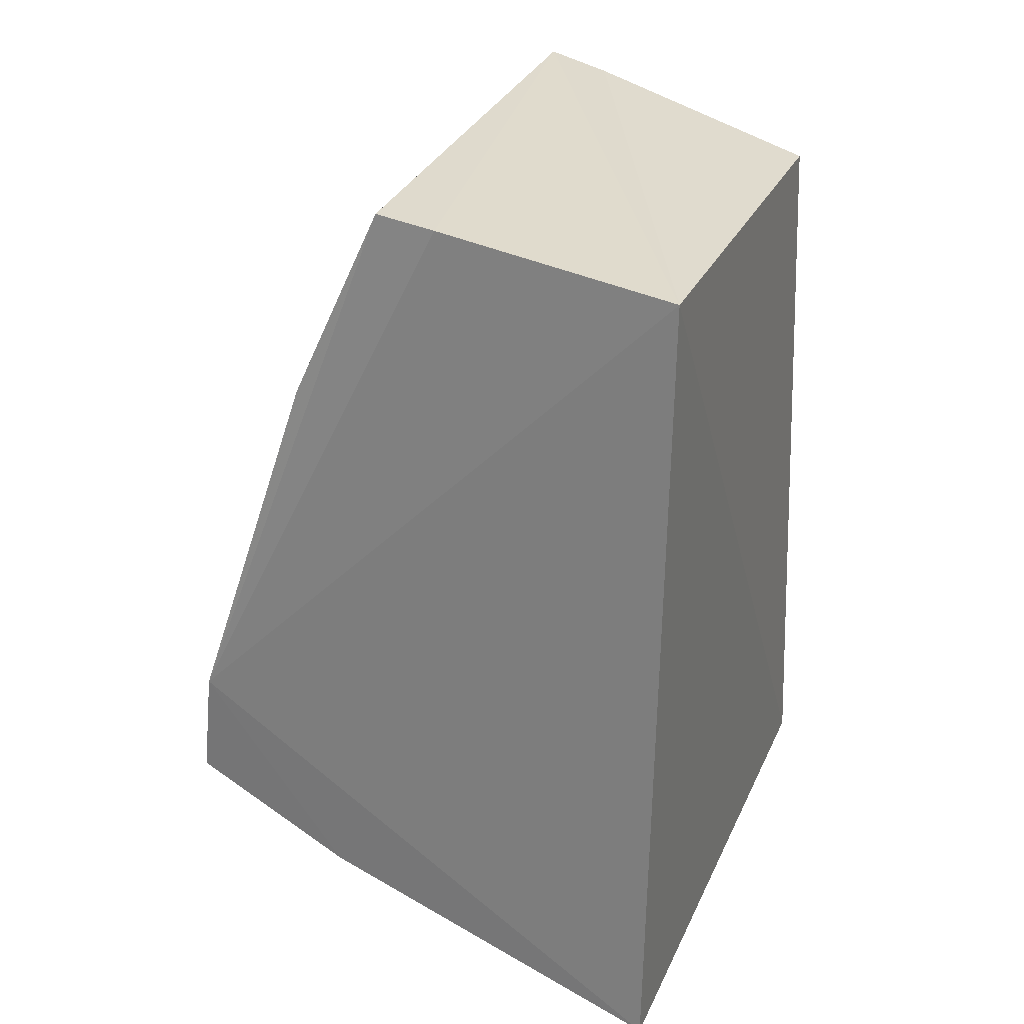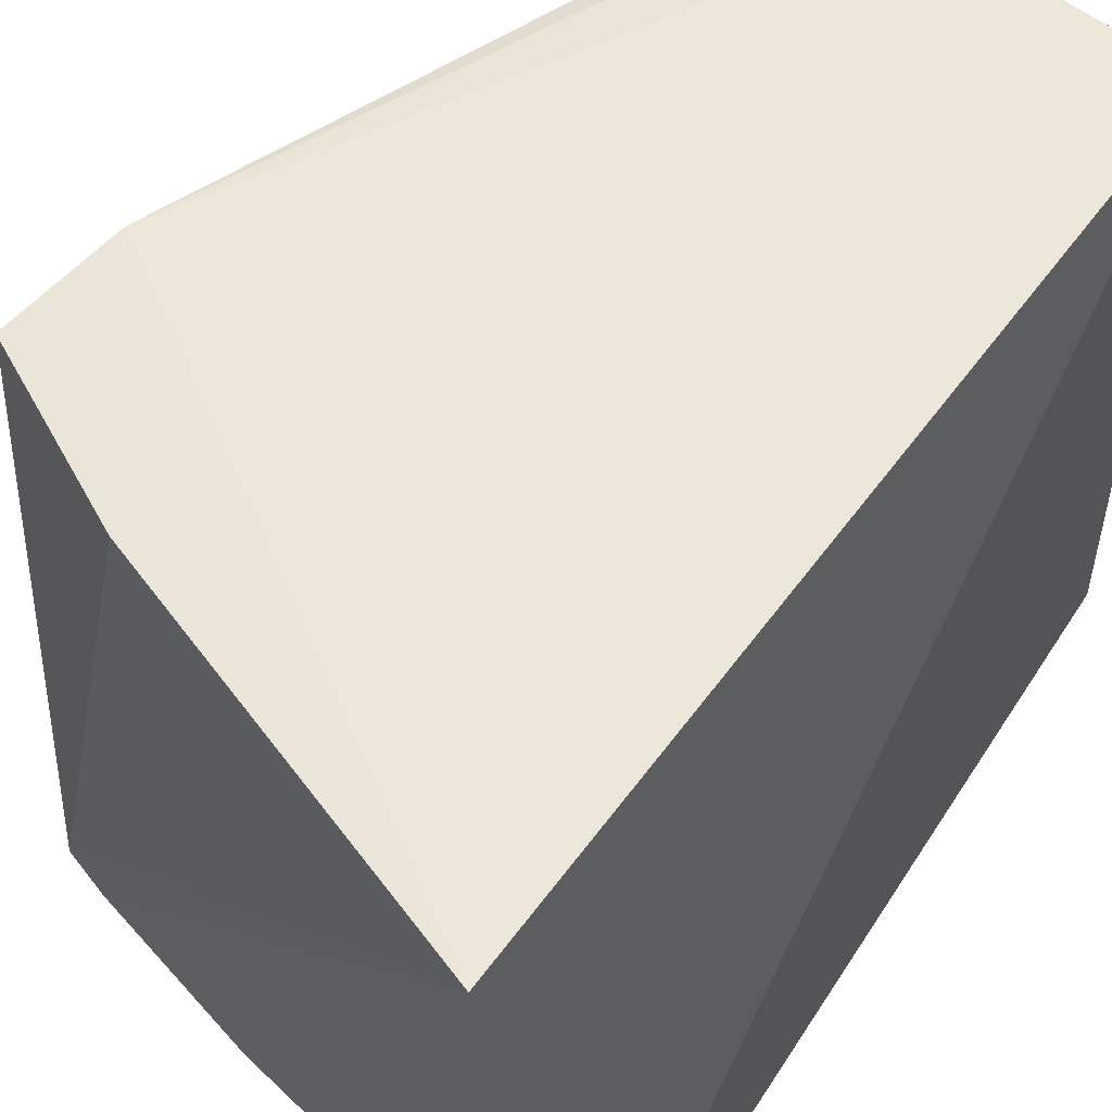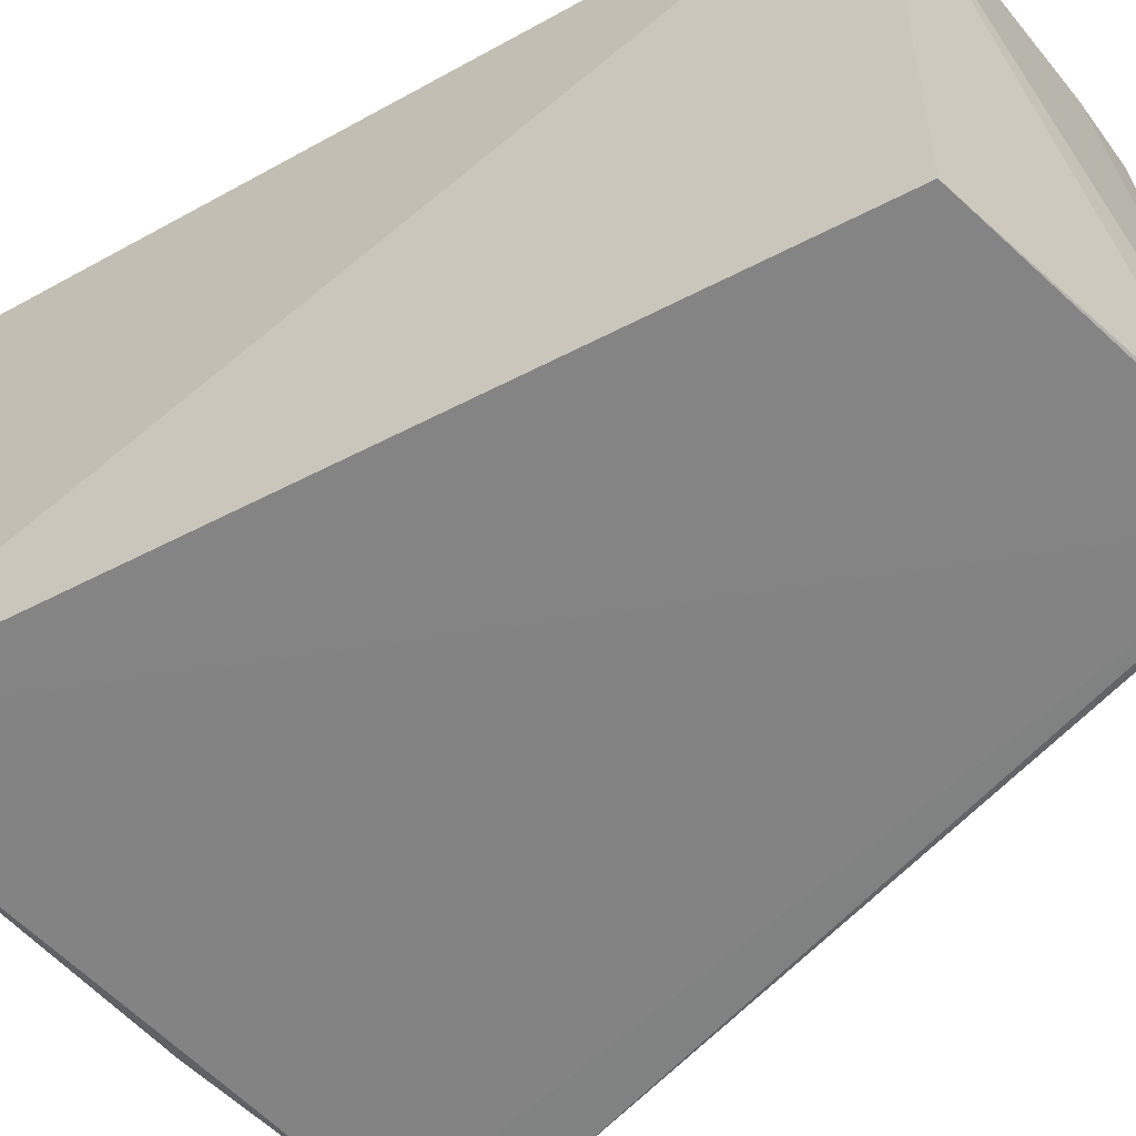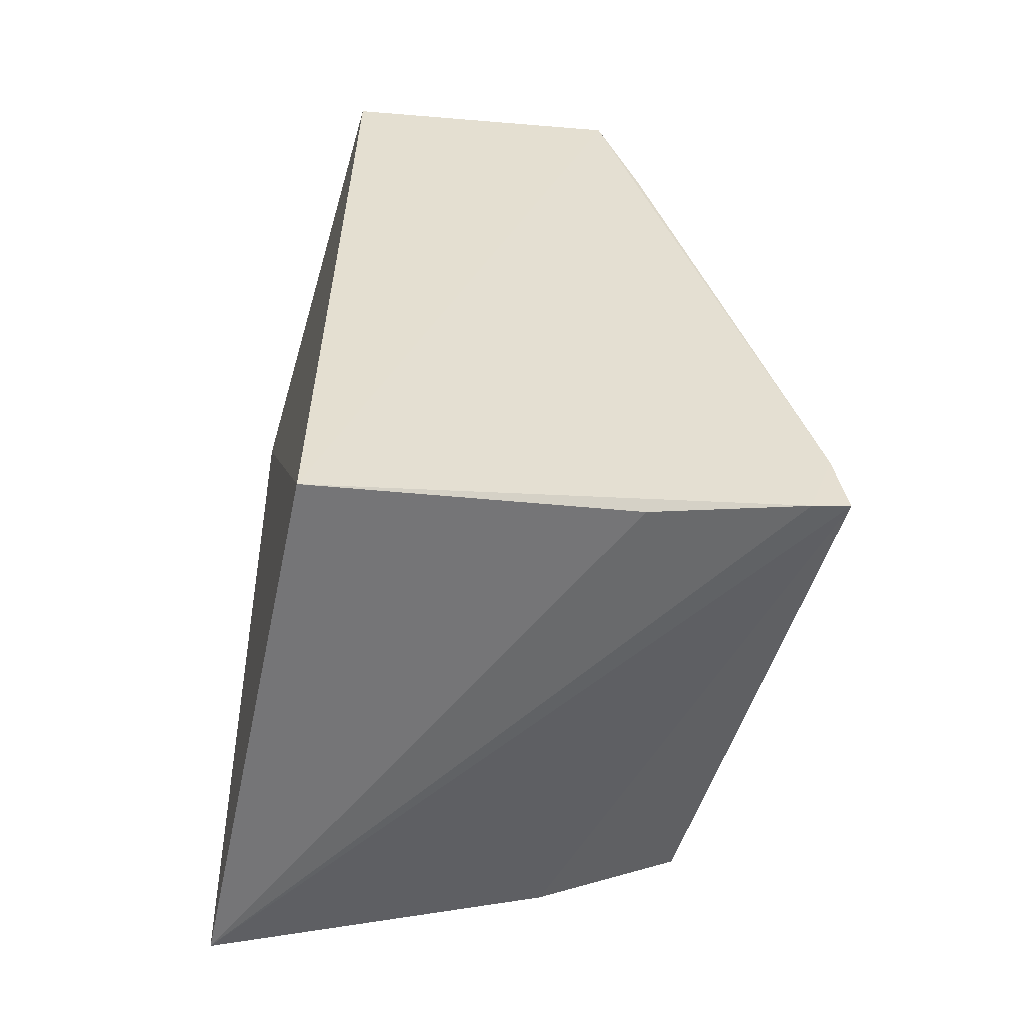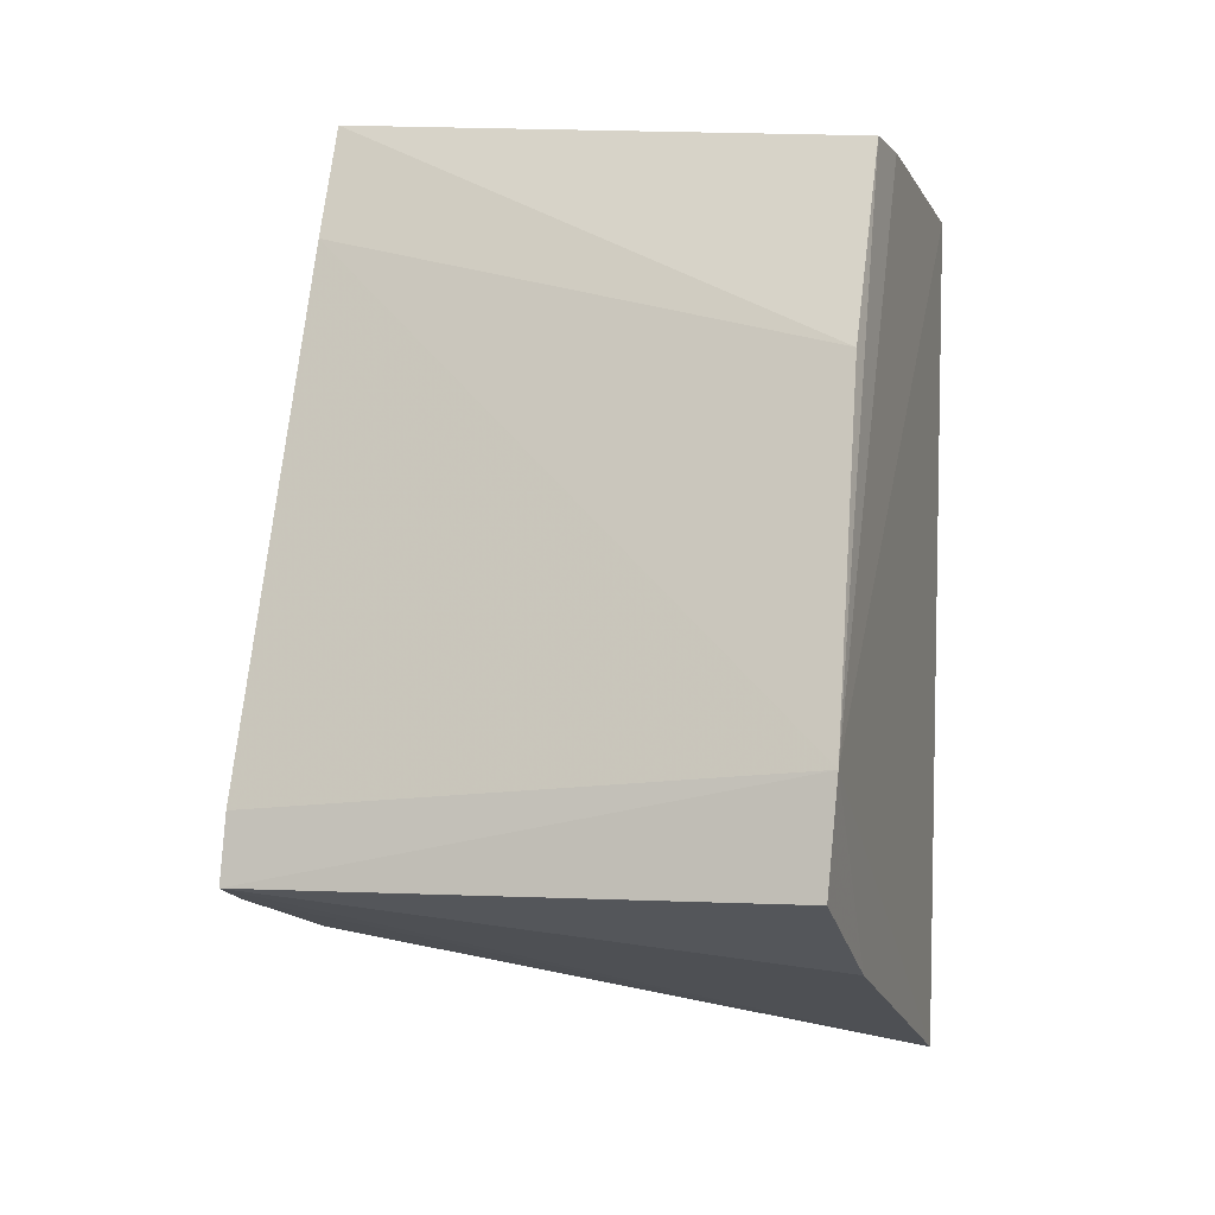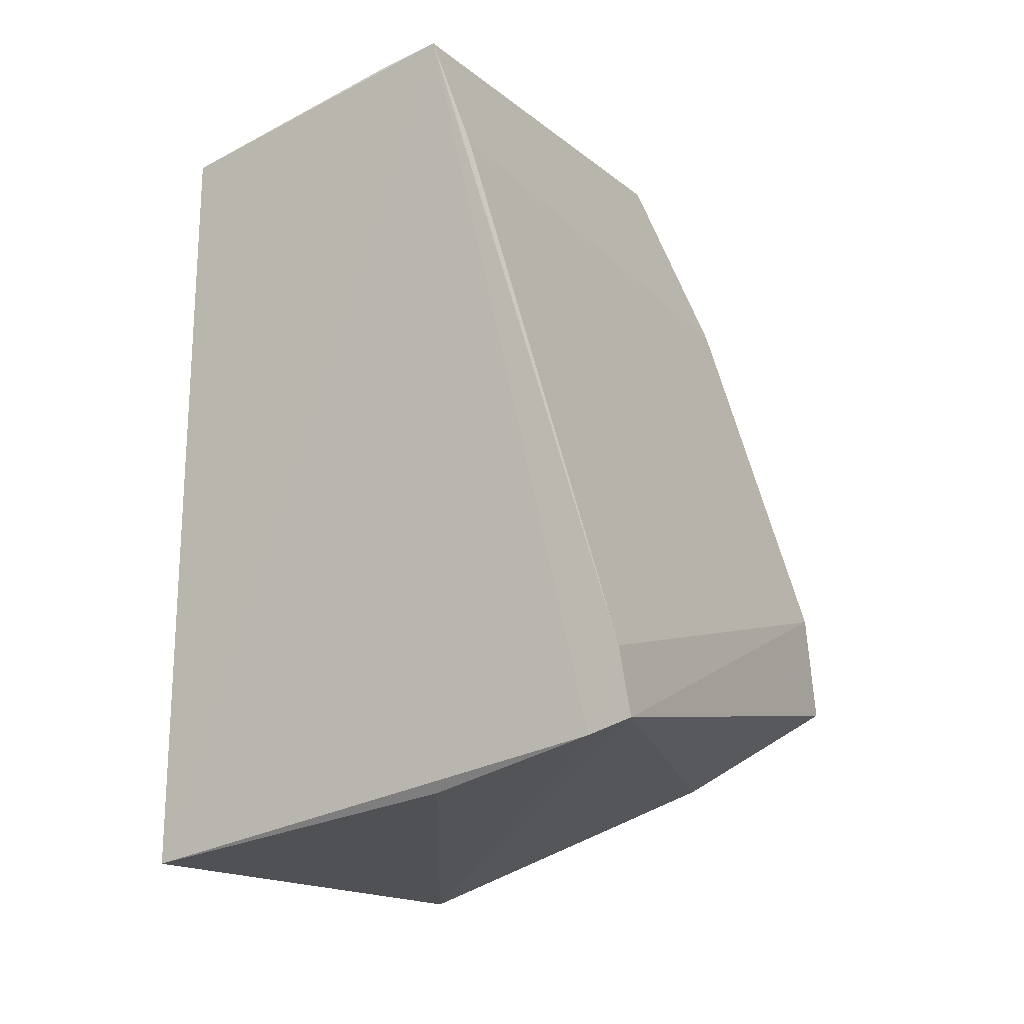
<metadata>
{"format":"obj","ext":"obj","renderer":"f3d","projection":"perspective","resolution":1024,"background":"white","views":[{"elev":26.5,"azim":19.8,"up":"+Y"},{"elev":50.5,"azim":33.0,"up":"+Z"},{"elev":-59.7,"azim":118.7,"up":"+Z"},{"elev":-51.7,"azim":165.0,"up":"+Y"},{"elev":3.3,"azim":-72.5,"up":"+Y"},{"elev":-7.0,"azim":-152.4,"up":"+Y"}]}
</metadata>
<code>
v -0.1236 -0.06101 -0.3562
v -0.1168 -0.04196 -0.4978
v -0.1199 0.1567 -0.3553
v -0.1972 0.1697 -0.3571
v -0.2571 -0.003761 -0.4977
v -0.2511 0.02835 -0.3542
v -0.2019 -0.02243 -0.4962
v -0.1978 0.1776 -0.4928
v -0.1815 0.1676 -0.3558
v -0.2547 -0.0004464 -0.3557
v -0.2457 -0.008001 -0.4982
v -0.1221 0.1536 -0.4923
v -0.2207 0.1197 -0.357
v -0.2537 0.01382 -0.4975
v -0.214 -0.02372 -0.3559
v -0.1818 0.1734 -0.4922
v -0.2092 0.1488 -0.4932
f 1 2 3
f 6 1 3
f 7 2 1
f 9 6 3
f 9 4 6
f 9 8 4
f 9 3 8
f 10 6 5
f 11 2 7
f 11 8 2
f 11 7 1
f 11 1 5
f 12 3 2
f 12 2 8
f 13 6 4
f 13 4 8
f 14 5 6
f 14 11 5
f 14 8 11
f 15 10 5
f 15 5 1
f 15 1 6
f 15 6 10
f 16 12 8
f 16 8 3
f 16 3 12
f 17 13 8
f 17 8 14
f 17 14 6
f 17 6 13

</code>
